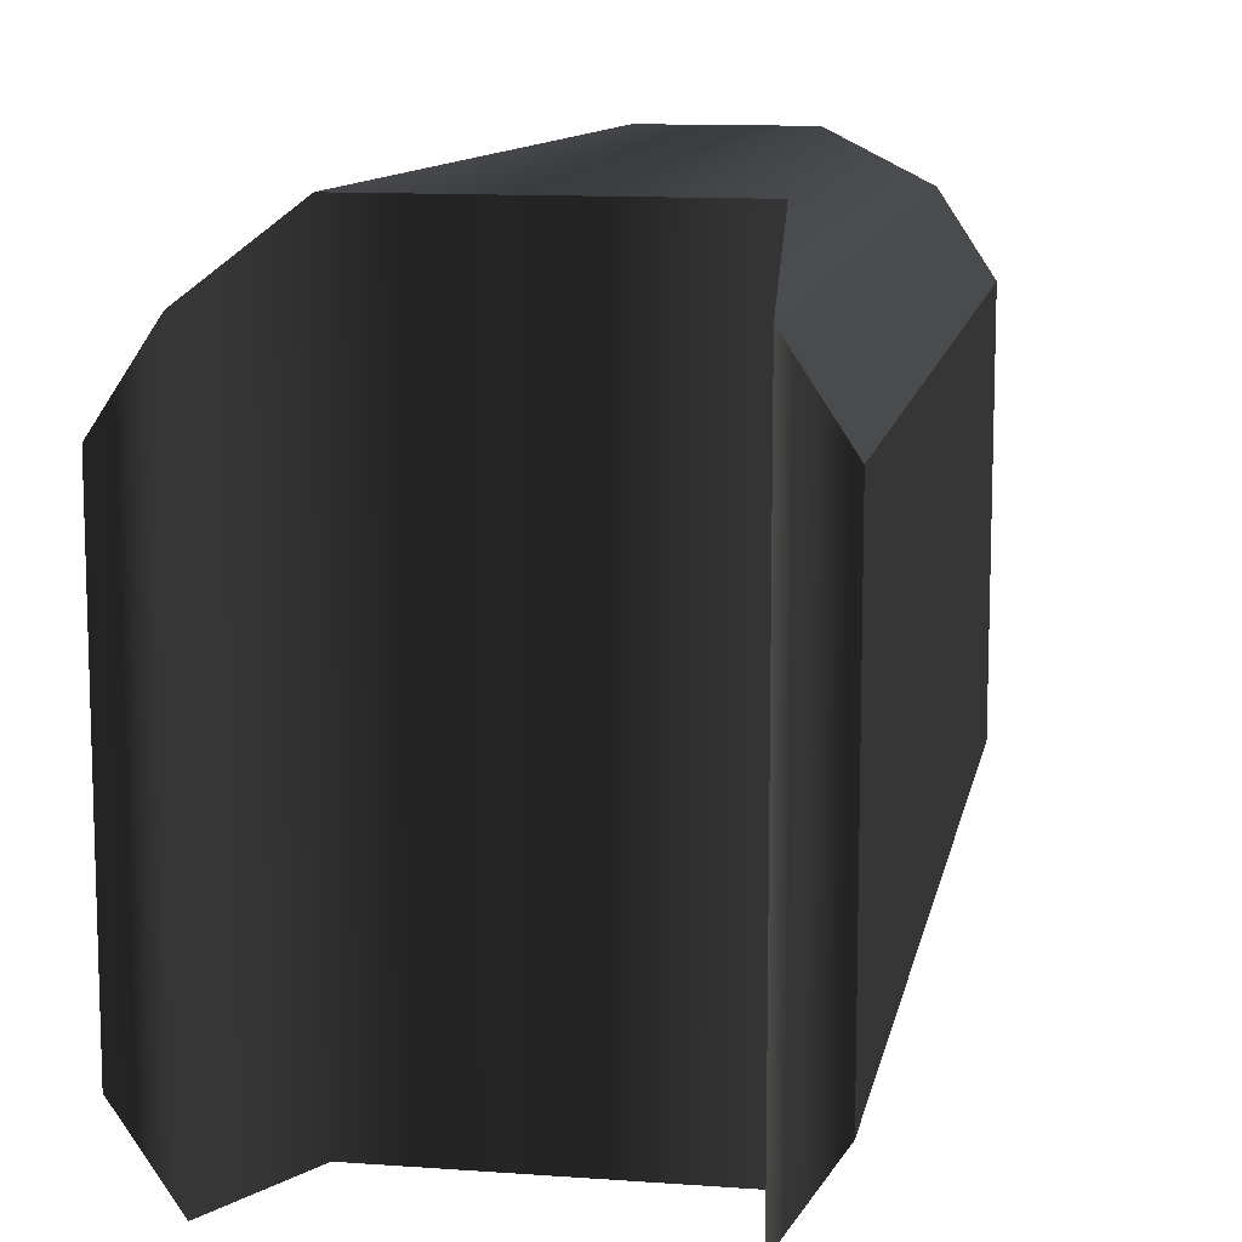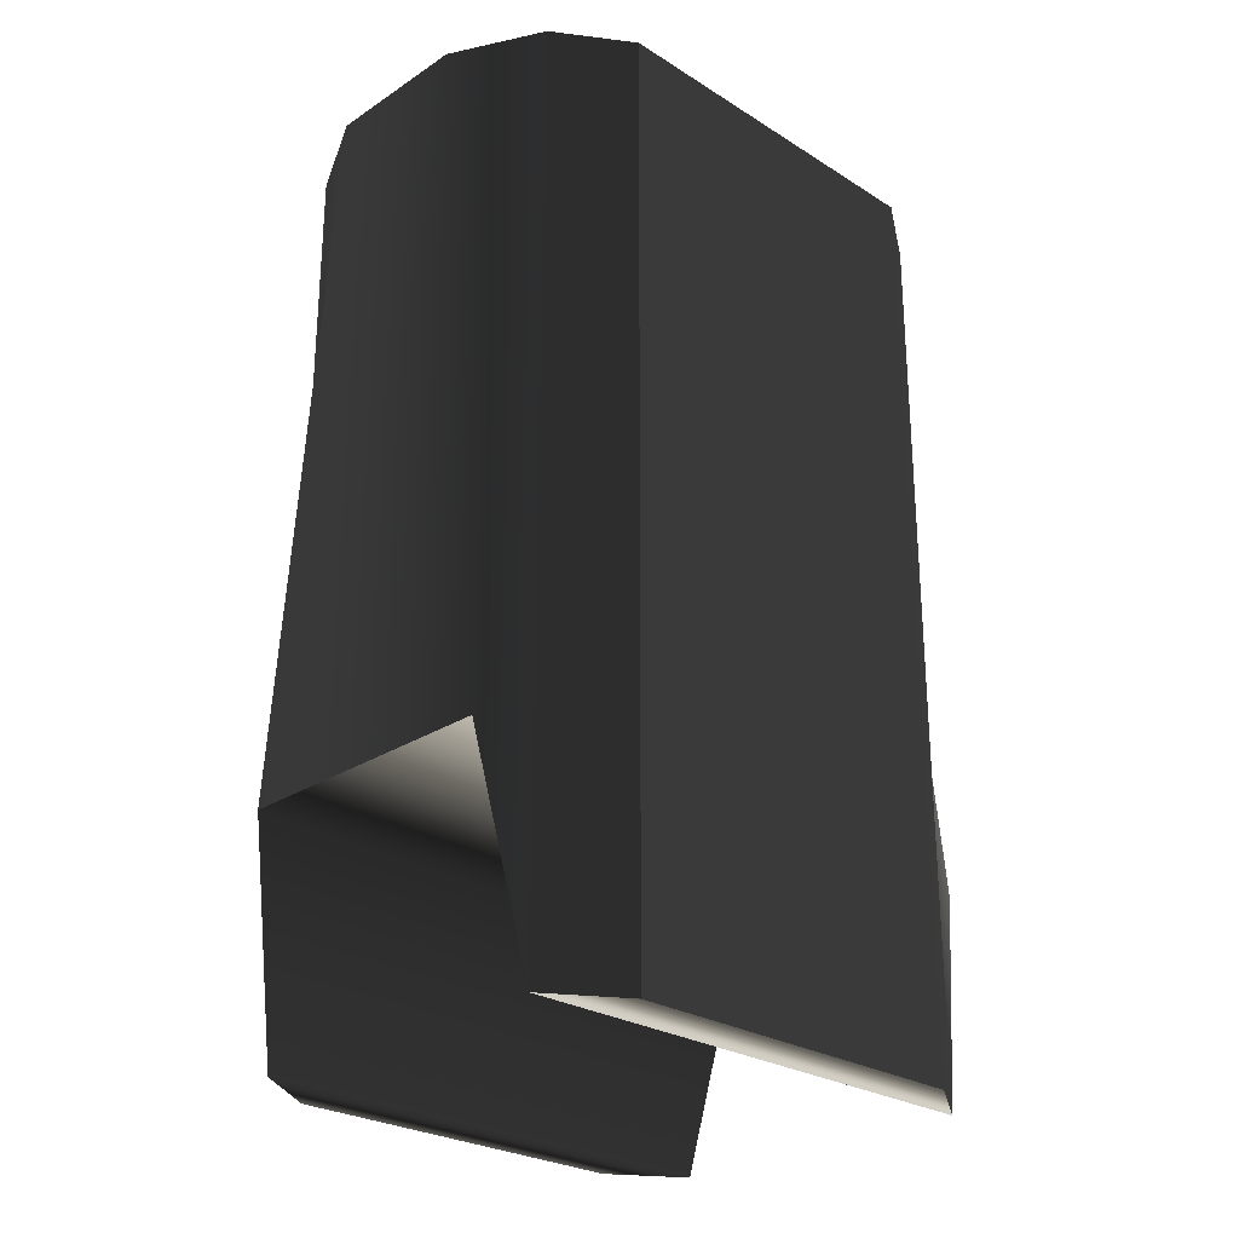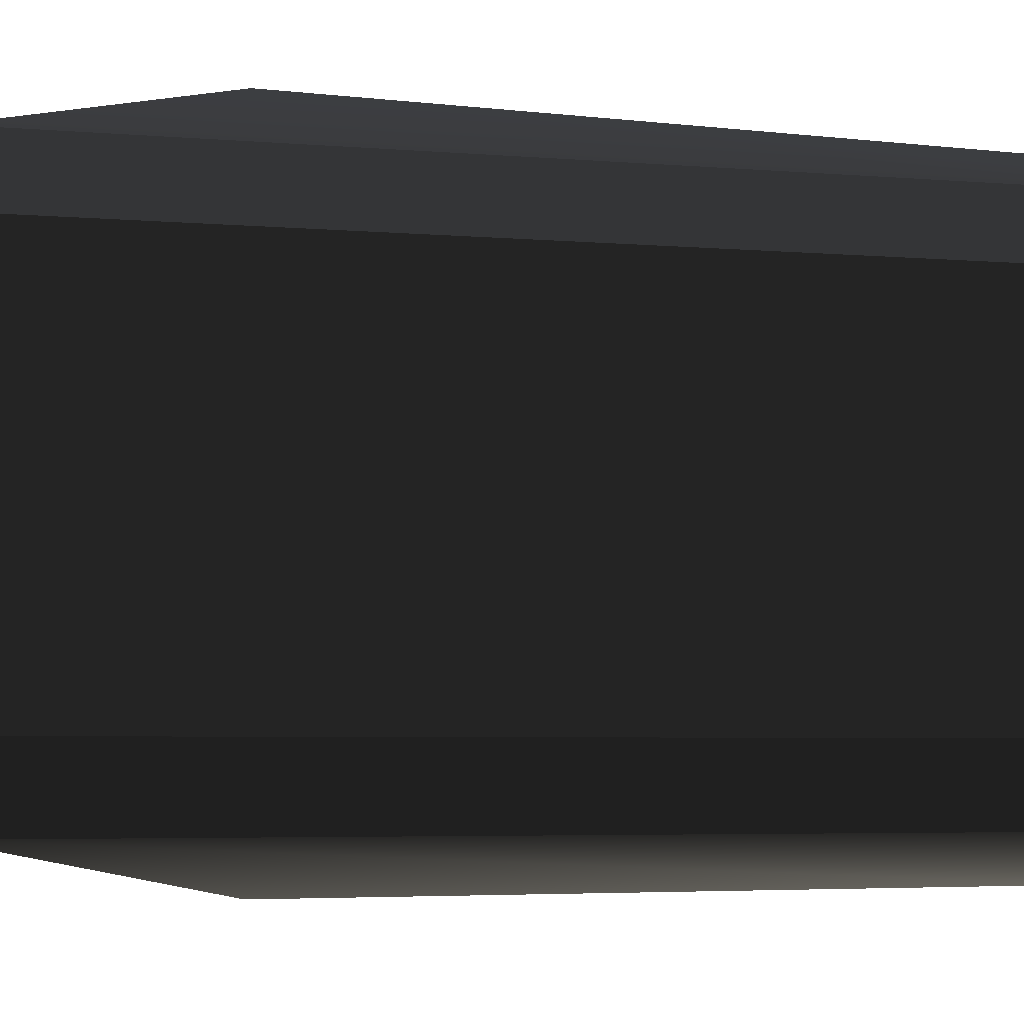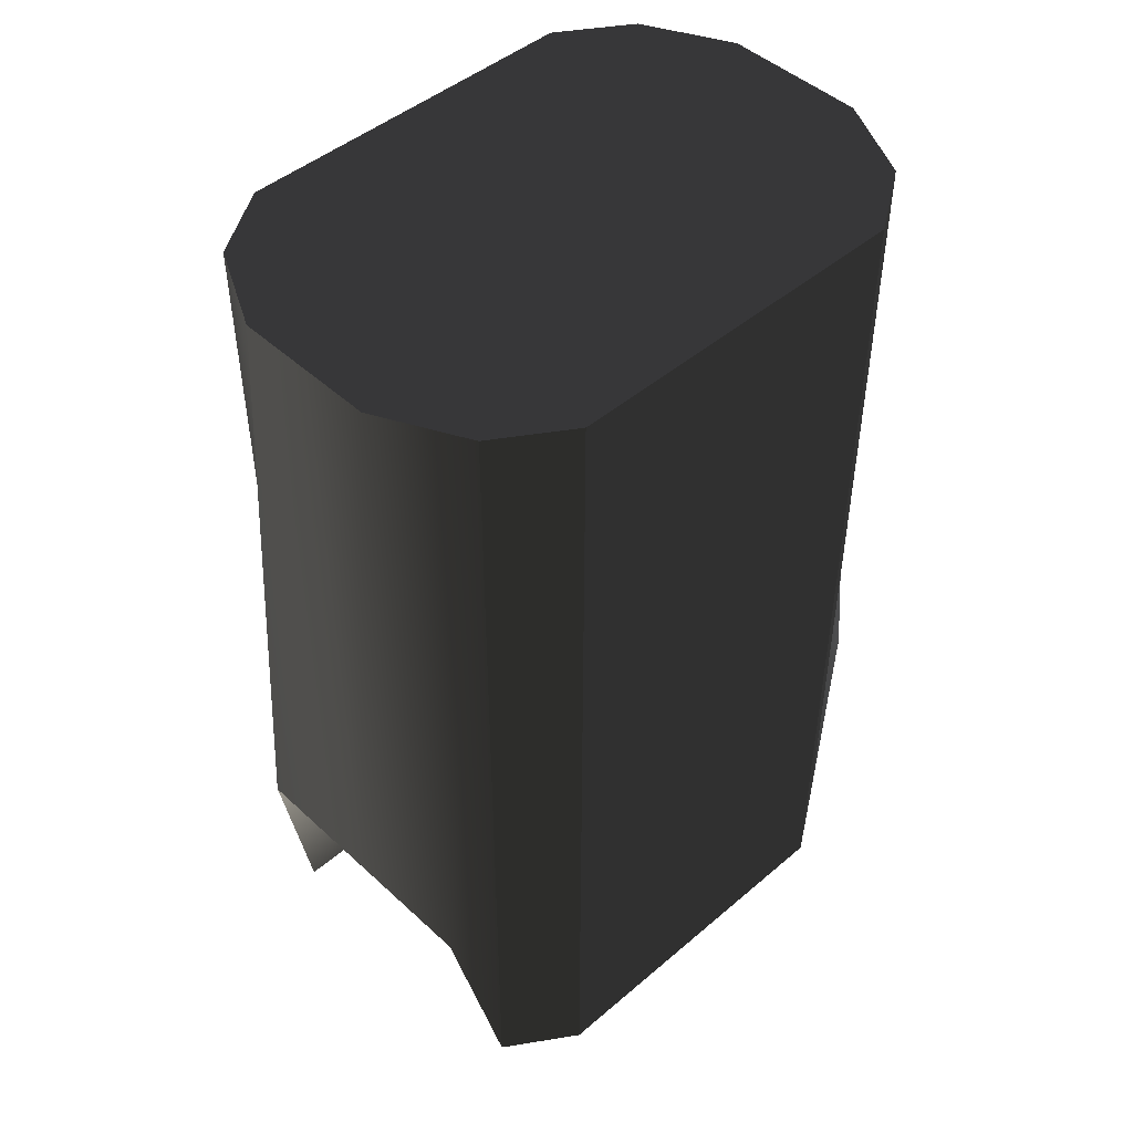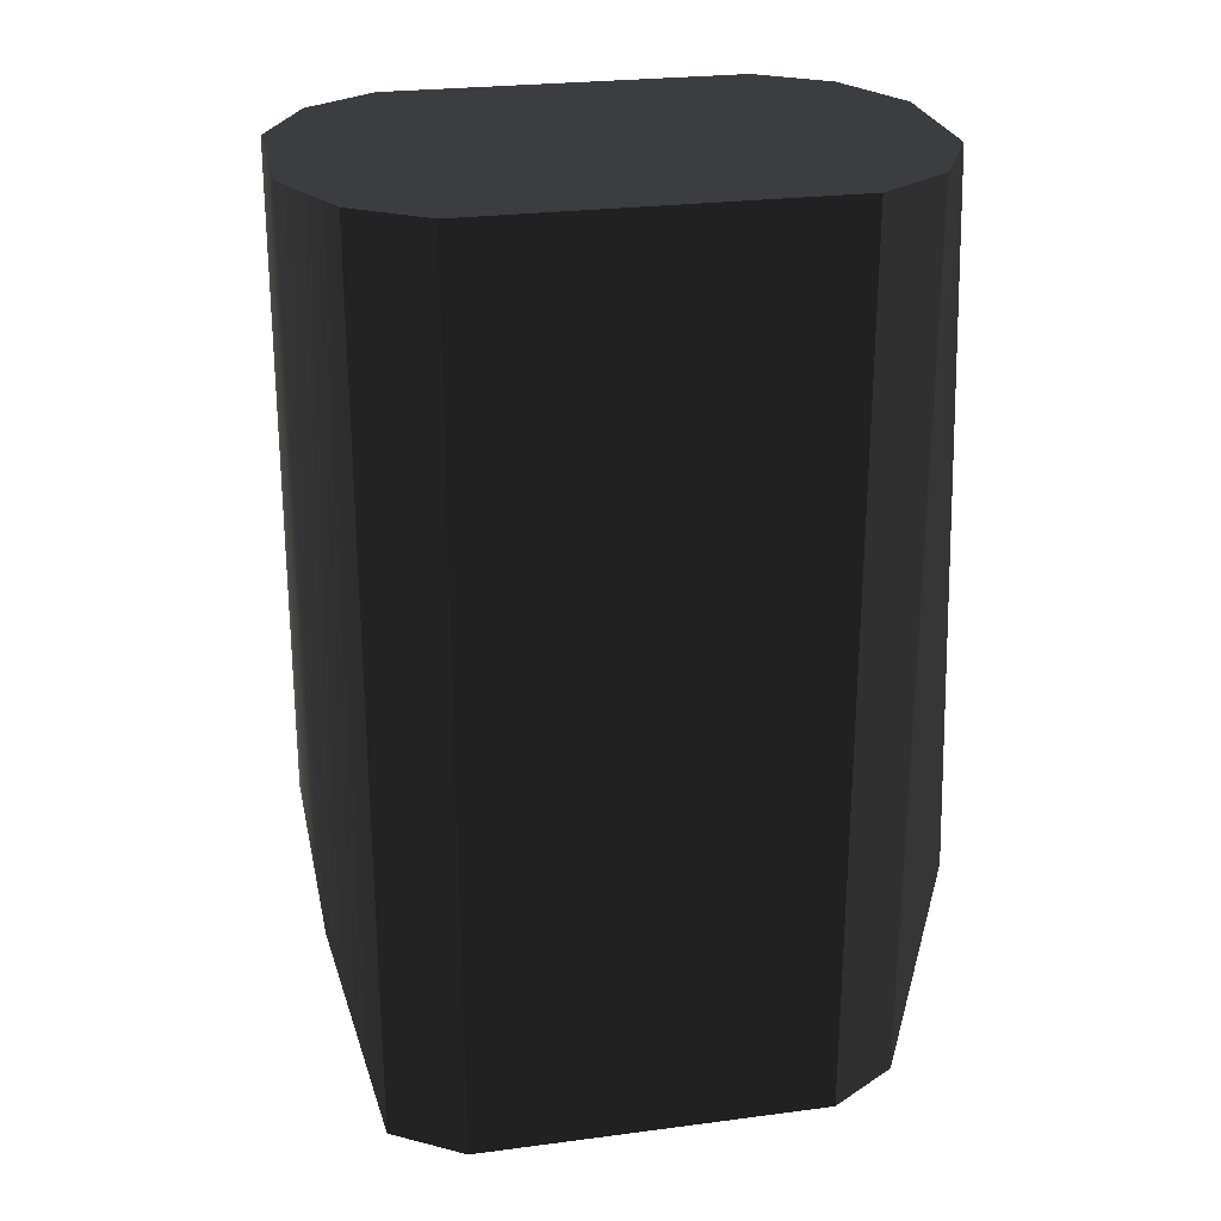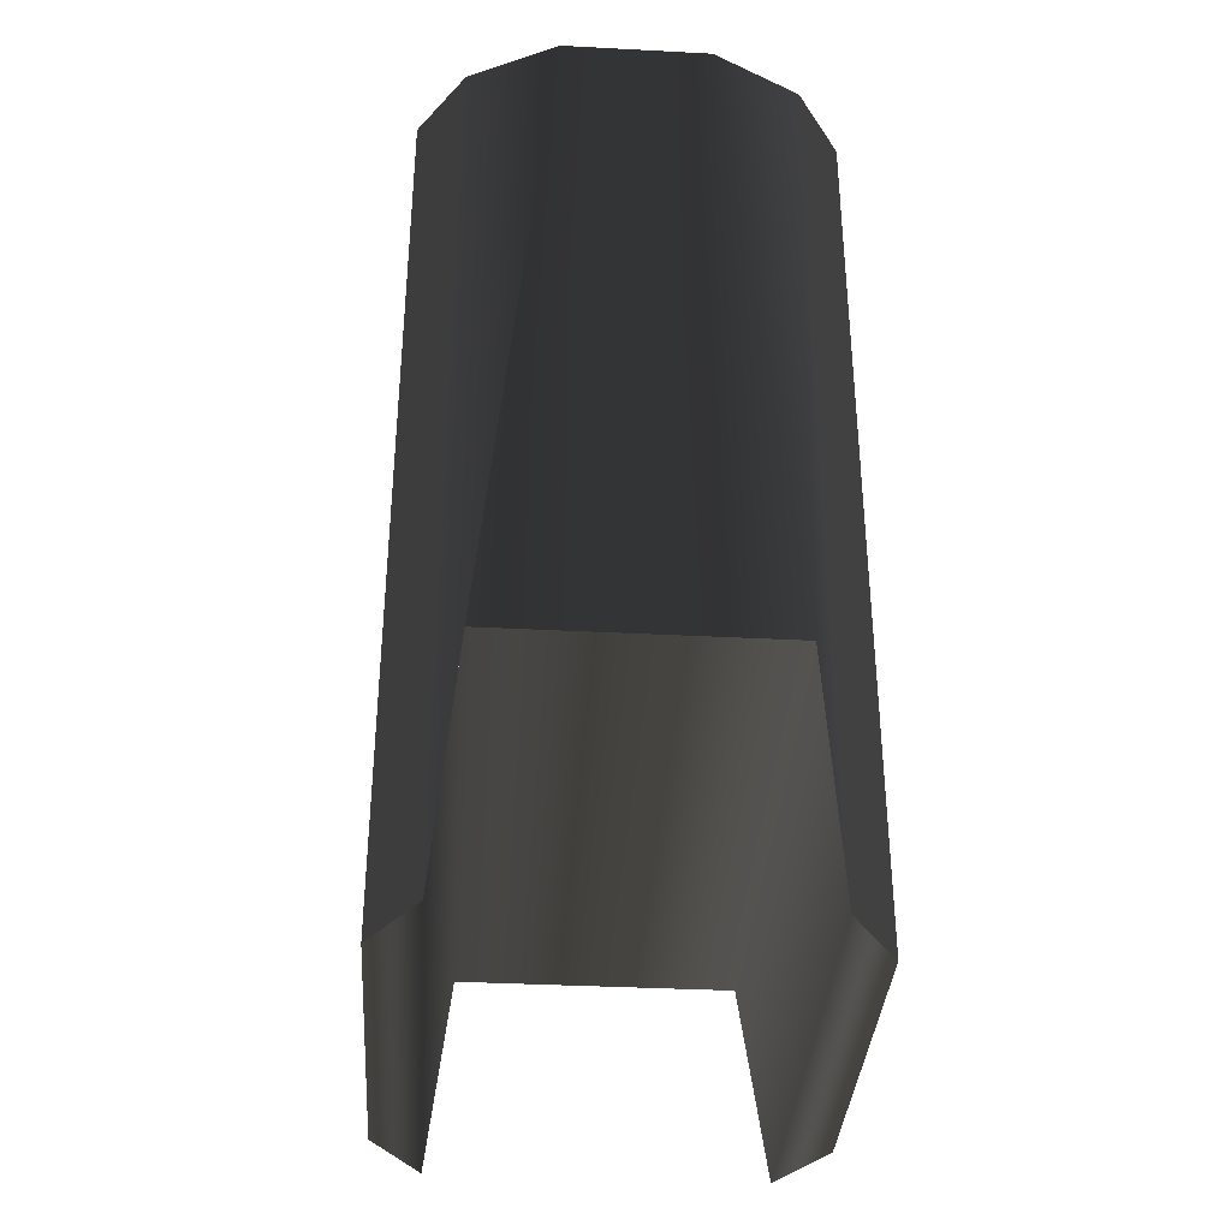
<metadata>
{"format":"obj","ext":"obj","renderer":"f3d","projection":"perspective","resolution":1024,"background":"white","views":[{"elev":11.6,"azim":10.2,"up":"+Z"},{"elev":-26.5,"azim":45.6,"up":"+Y"},{"elev":-5.0,"azim":75.1,"up":"+Z"},{"elev":46.9,"azim":-133.9,"up":"+Y"},{"elev":25.9,"azim":78.3,"up":"+Y"},{"elev":-36.4,"azim":-3.9,"up":"+Y"}]}
</metadata>
<code>
g default
v 1.259 -4.434 1.095
v 0.9727 -4.434 1.527
v 1.271 1.09 1.095
v 0.9853 1.09 1.527
v -1.259 -4.434 1.095
v -0.9727 -4.434 1.527
v -1.271 1.09 1.095
v -0.9853 1.09 1.527
v 1.271 1.09 -1.095
v 0.9853 1.09 -1.527
v 1.259 -4.434 -1.095
v 0.9727 -4.434 -1.527
v -0.9853 1.09 -1.527
v -1.271 1.09 -1.095
v -1.259 -4.434 -1.095
v -0.9727 -4.434 -1.527
v 0 -3.103 1.799
v 0 -3.103 -1.799
v 0 1.09 -1.799
v 0 1.09 1.799
v 0.8401 -3.103 1.799
v 0.8401 -3.103 -1.799
v 0.445 1.09 -1.799
v 0.445 1.09 1.799
v -0.8401 -3.103 1.799
v -0.445 1.09 1.799
v -0.445 1.09 -1.799
v -0.8401 -3.103 -1.799
g pasted__leg group1
f 20 17 25 26
f 18 19 27 28
f 7 5 15 14
f 9 11 1 3
f 19 20 26 27
f 17 18 28 25
f 1 2 4 3
f 6 5 7 8
f 9 10 12 11
f 13 14 15 16
f 21 22 18 17
f 22 23 19 18
f 23 24 20 19
f 24 21 17 20
f 2 12 22 21
f 12 10 23 22
f 3 4 24 23 10 9
f 4 2 21 24
f 26 25 6 8
f 27 26 8 7 14 13
f 28 27 13 16
f 6 16 15 5
f 25 28 16 6
f 11 12 2 1

</code>
